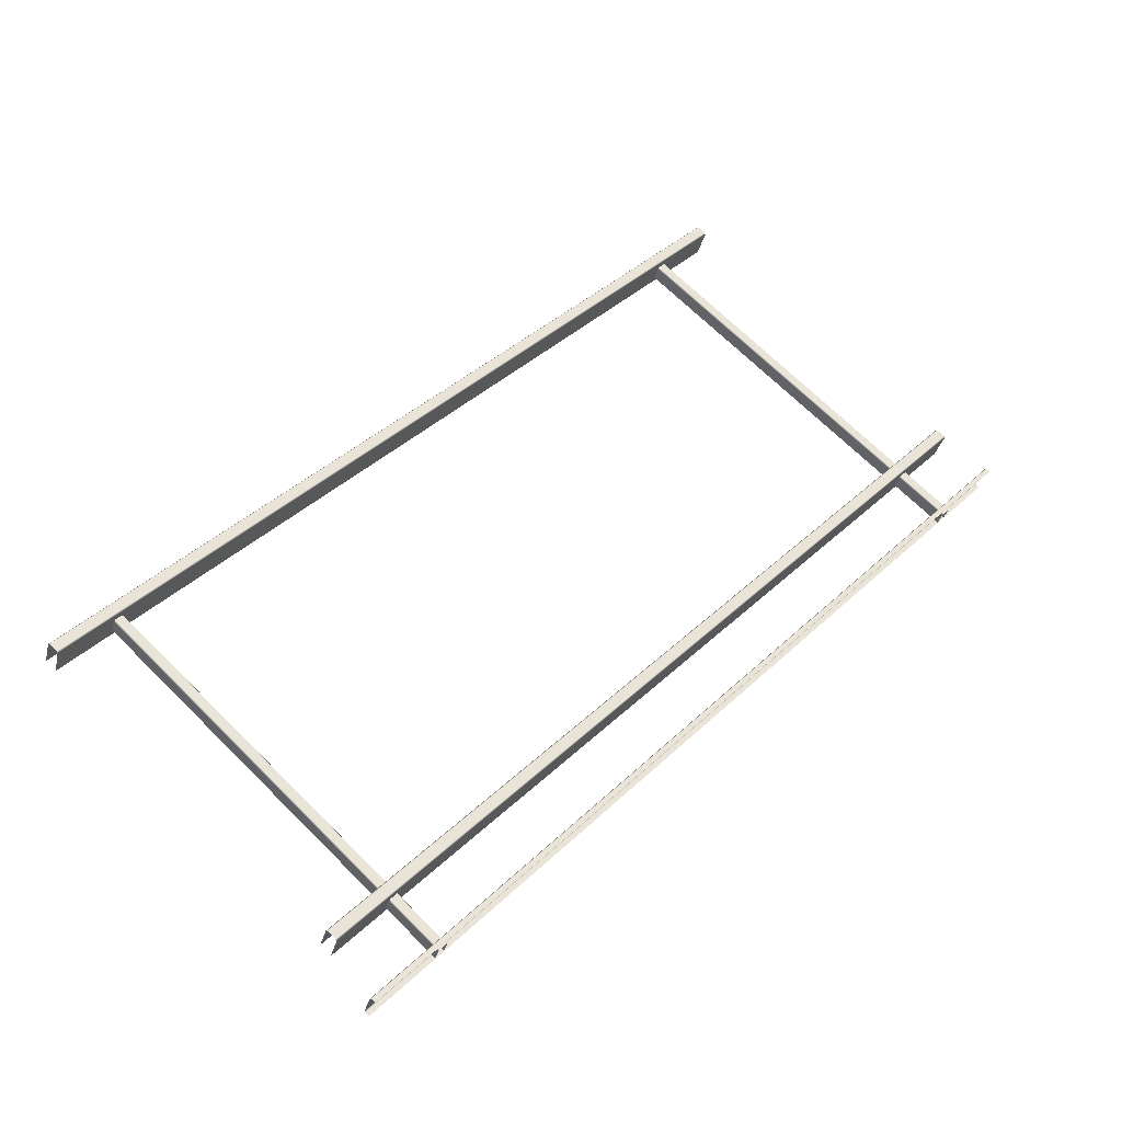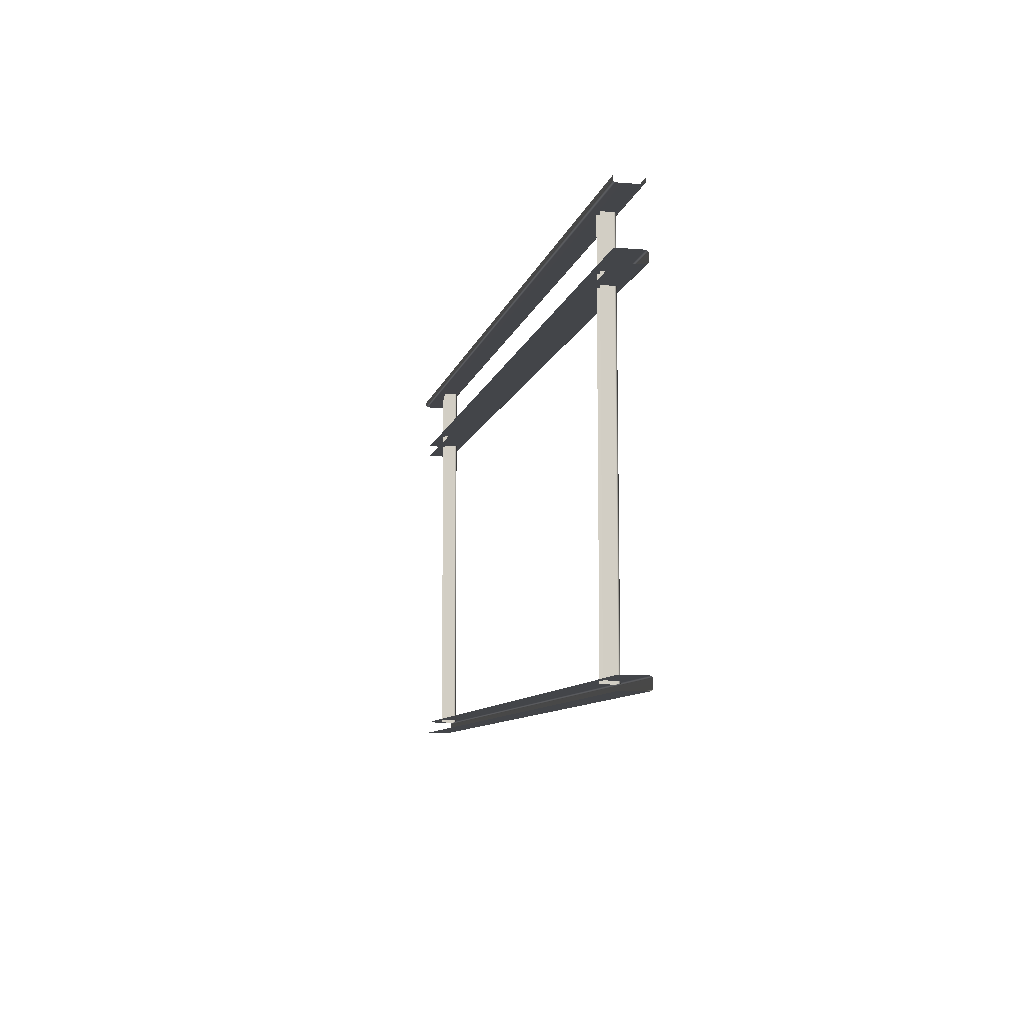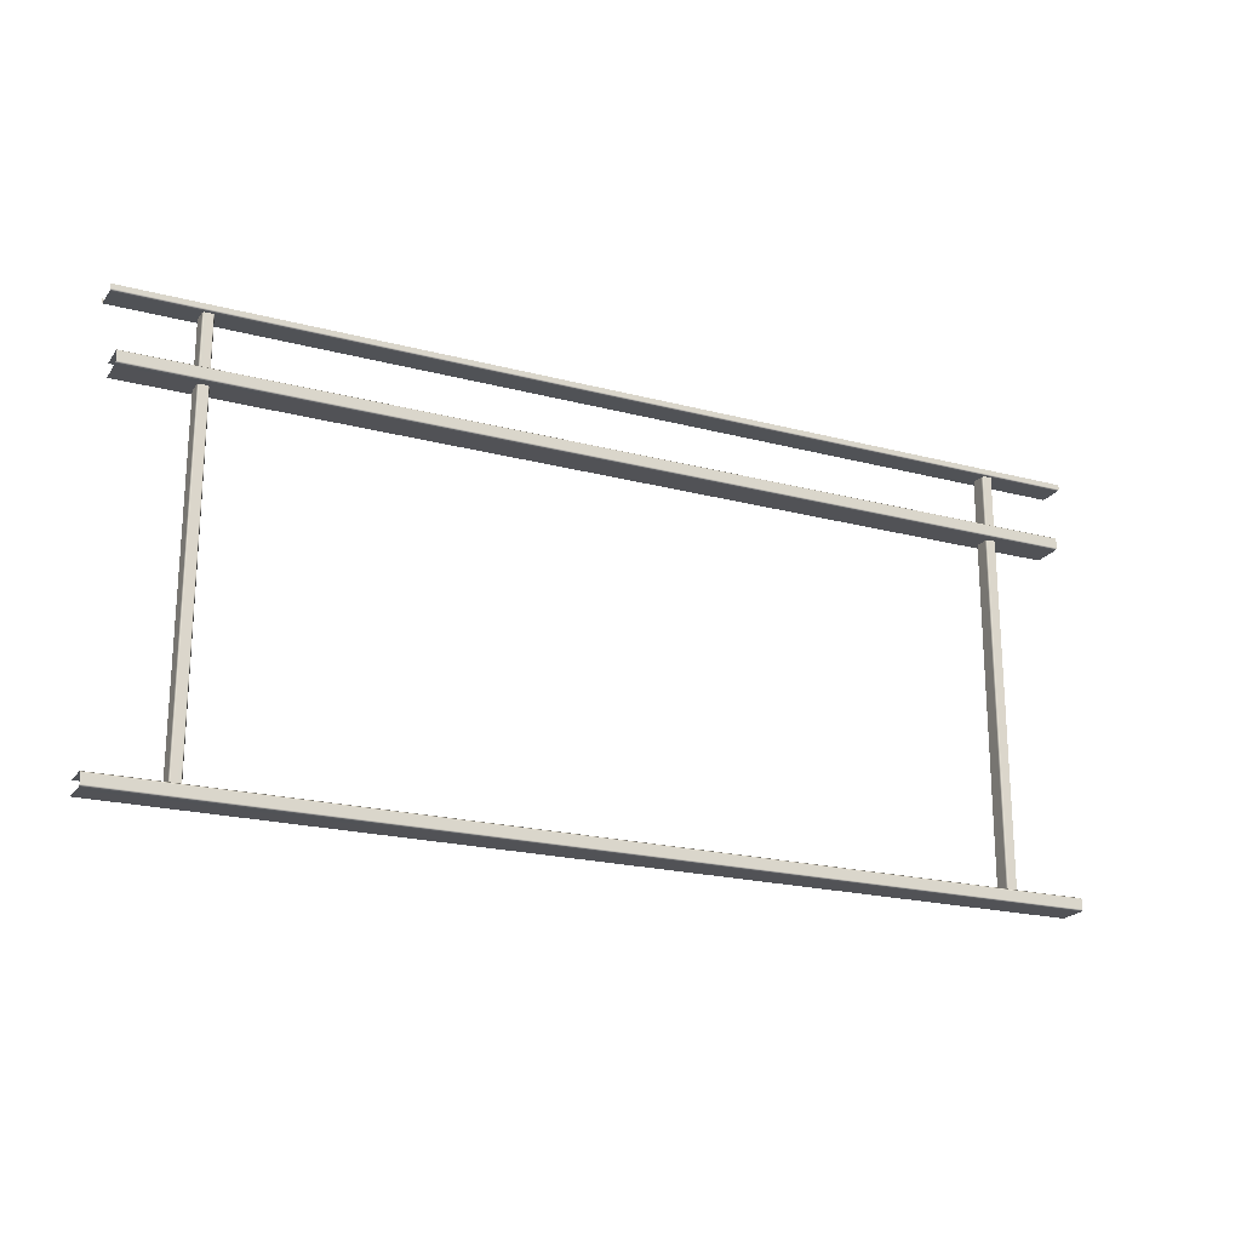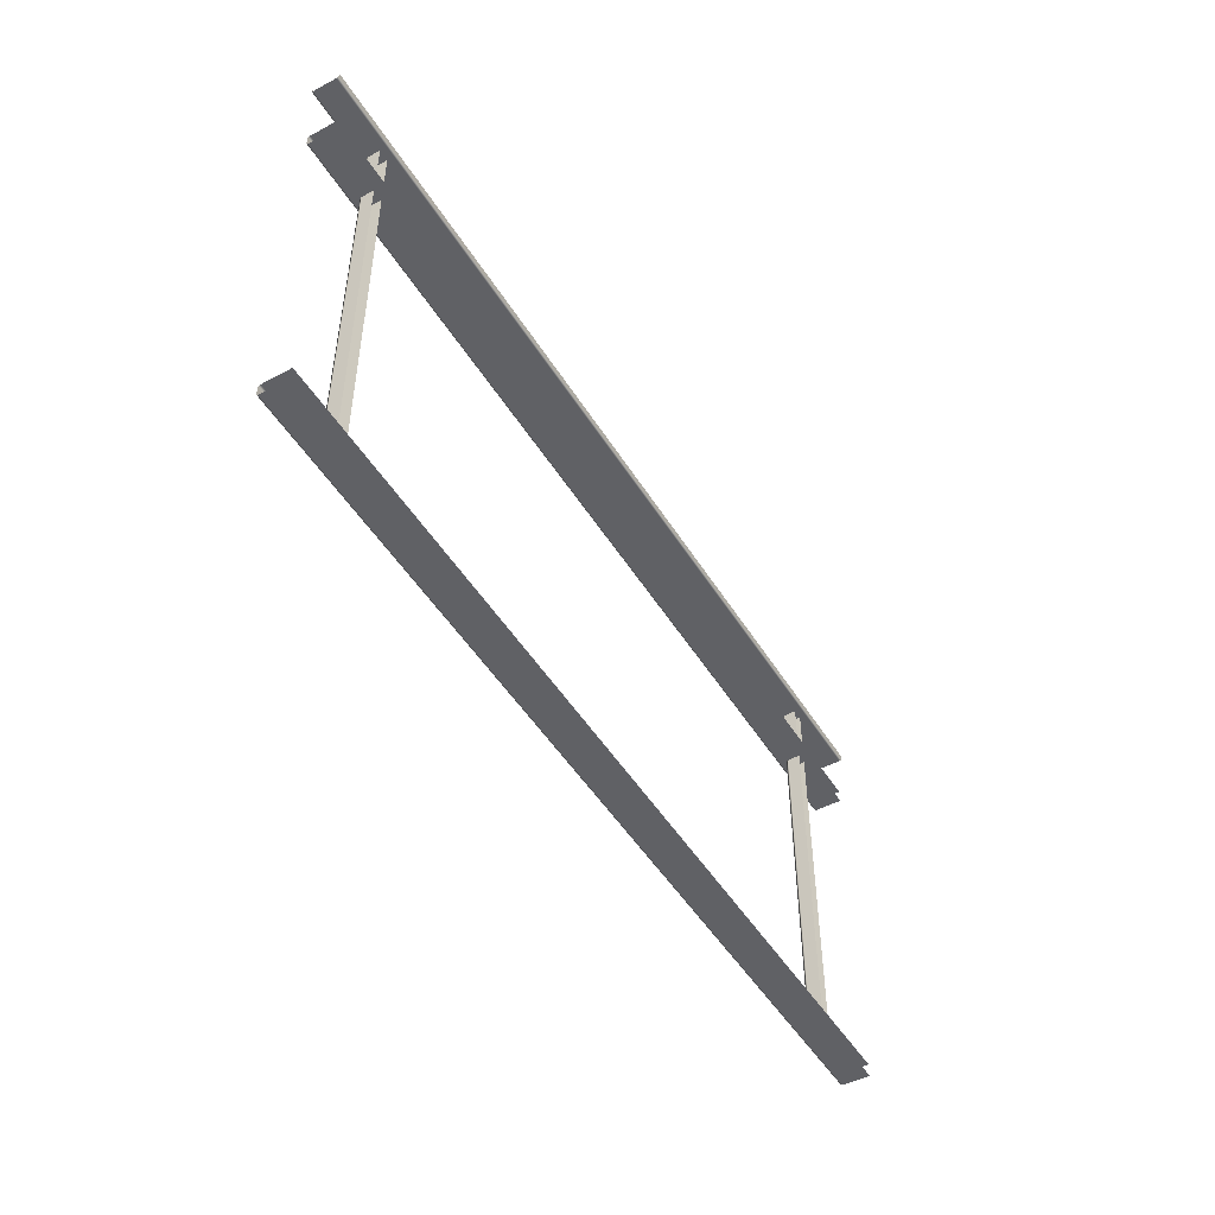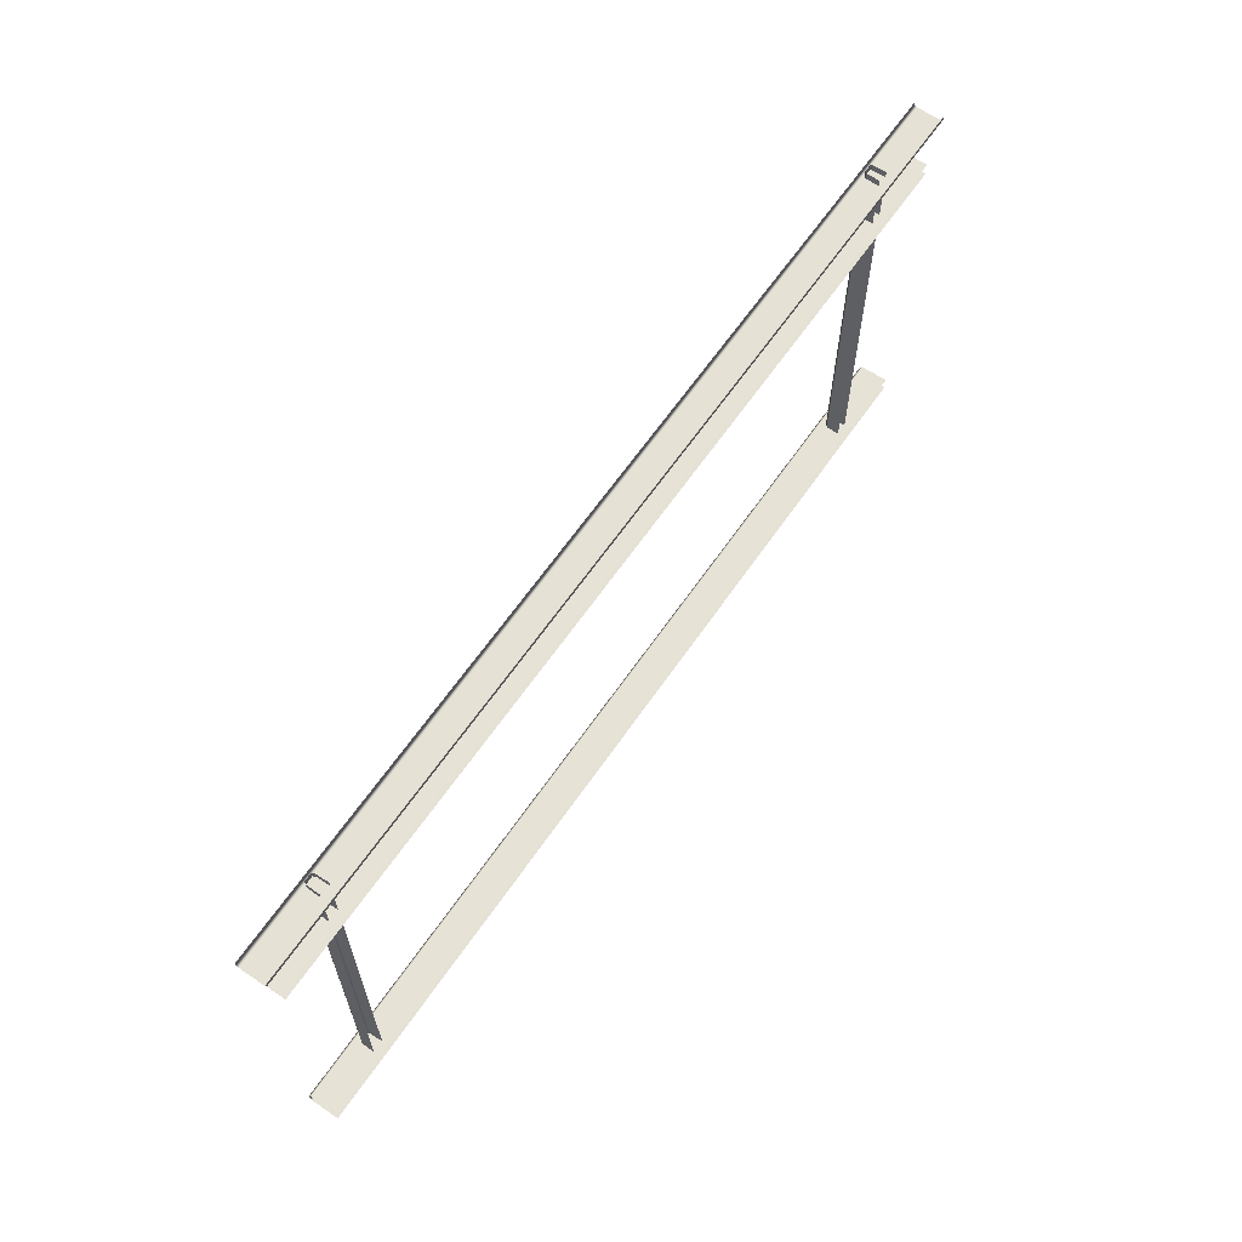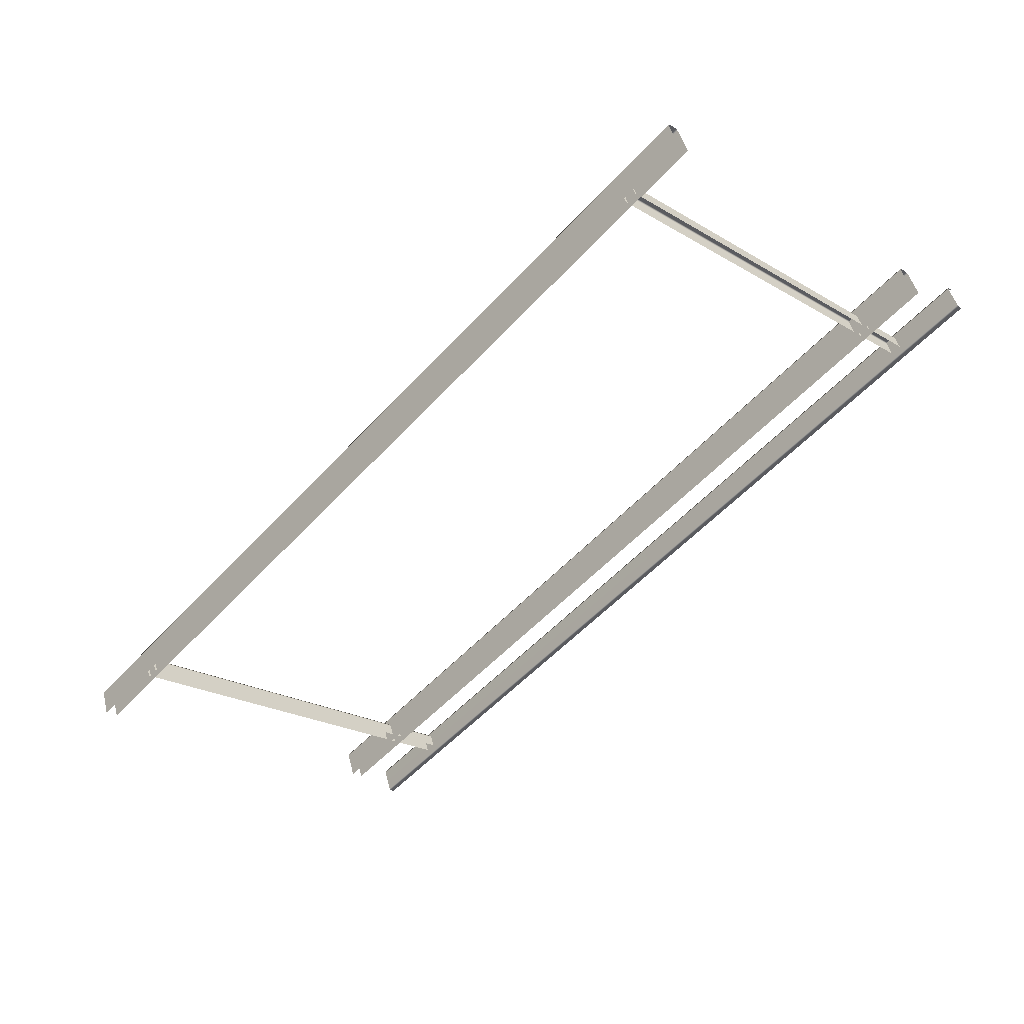
<metadata>
{"format":"obj","ext":"obj","renderer":"f3d","projection":"perspective","resolution":1024,"background":"white","views":[{"elev":69.2,"azim":134.8,"up":"+Z"},{"elev":-8.7,"azim":-123.3,"up":"+Y"},{"elev":-20.9,"azim":-46.6,"up":"+Y"},{"elev":-49.2,"azim":99.4,"up":"+Y"},{"elev":63.9,"azim":103.3,"up":"+Y"},{"elev":-23.6,"azim":45.6,"up":"+Z"}]}
</metadata>
<code>
o Bistro_Research_Exterior_Paris_Building_01_paris_buildi_d634ab4
v 6.855 17.83 4.25
v 6.854 18.64 4.25
v 6.845 17.83 4.274
v 6.845 18.63 4.273
v 6.84 18.63 4.276
v 6.84 17.83 4.277
v 6.825 17.83 4.271
v 6.826 18.63 4.271
v 6.825 18.63 4.266
v 6.825 17.83 4.266
v 6.833 17.83 4.242
v 6.834 18.64 4.242
v 8.24 17.83 4.789
v 8.239 18.64 4.788
v 8.23 17.83 4.812
v 8.229 18.63 4.811
v 8.225 18.63 4.815
v 8.225 17.83 4.815
v 8.21 17.83 4.81
v 8.211 18.63 4.809
v 8.21 18.63 4.804
v 8.209 17.83 4.804
v 8.218 17.83 4.78
v 8.219 18.64 4.78
v 6.713 18.49 4.182
v 8.358 18.49 4.821
v 6.694 18.49 4.232
v 8.338 18.49 4.871
v 8.337 18.5 4.876
v 6.692 18.5 4.236
v 6.692 18.51 4.236
v 8.337 18.51 4.876
v 8.338 18.52 4.871
v 6.694 18.52 4.232
v 6.713 18.52 4.182
v 8.358 18.52 4.821
v 6.713 17.81 4.182
v 8.358 17.81 4.821
v 6.694 17.81 4.232
v 8.338 17.81 4.871
v 8.337 17.81 4.876
v 6.692 17.81 4.236
v 6.692 17.83 4.236
v 8.337 17.83 4.876
v 8.338 17.83 4.871
v 6.694 17.83 4.232
v 6.713 17.83 4.182
v 8.358 17.83 4.821
v 6.699 18.62 4.171
v 6.699 18.63 4.171
v 8.381 18.63 4.824
v 8.381 18.62 4.824
v 8.379 18.62 4.828
v 6.697 18.62 4.175
v 6.681 18.62 4.217
v 8.363 18.62 4.87
v 8.361 18.62 4.874
v 6.68 18.62 4.222
v 6.68 18.63 4.222
v 8.361 18.63 4.874
f 1 2 3
f 2 4 3
f 3 4 5
f 6 3 5
f 6 5 7
f 5 8 7
f 8 9 7
f 9 10 7
f 11 10 9
f 12 11 9
f 13 14 15
f 14 16 15
f 15 16 17
f 18 15 17
f 18 17 19
f 17 20 19
f 20 21 19
f 21 22 19
f 23 22 21
f 24 23 21
f 25 26 27
f 26 28 27
f 27 28 29
f 30 27 29
f 30 29 31
f 29 32 31
f 32 33 31
f 33 34 31
f 35 34 33
f 36 35 33
f 37 38 39
f 38 40 39
f 39 40 41
f 42 39 41
f 42 41 43
f 41 44 43
f 44 45 43
f 45 46 43
f 47 46 45
f 48 47 45
f 49 50 51
f 52 49 51
f 49 52 53
f 54 49 53
f 54 53 55
f 53 56 55
f 56 57 55
f 57 58 55
f 58 57 59
f 57 60 59

</code>
